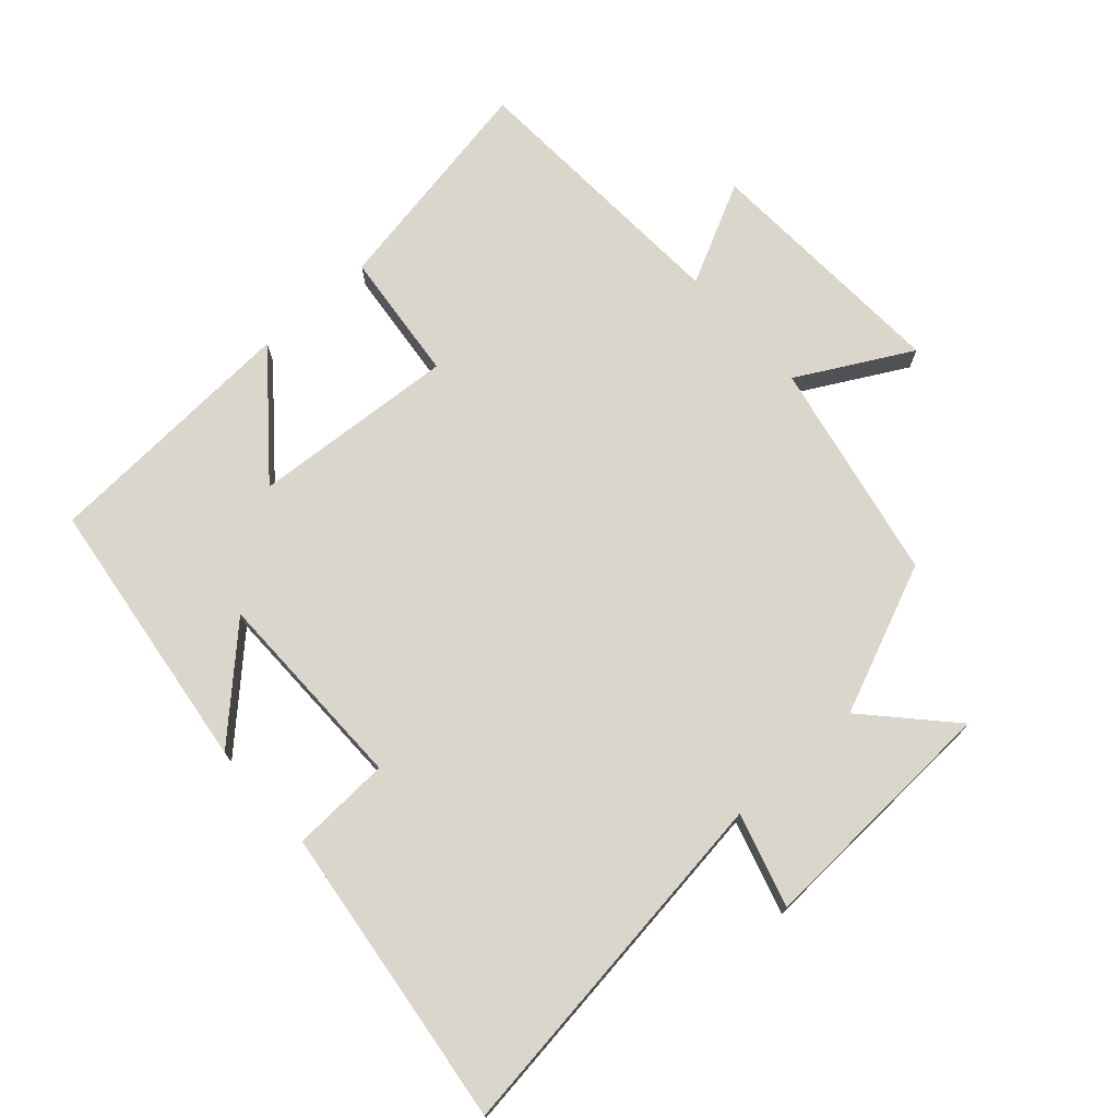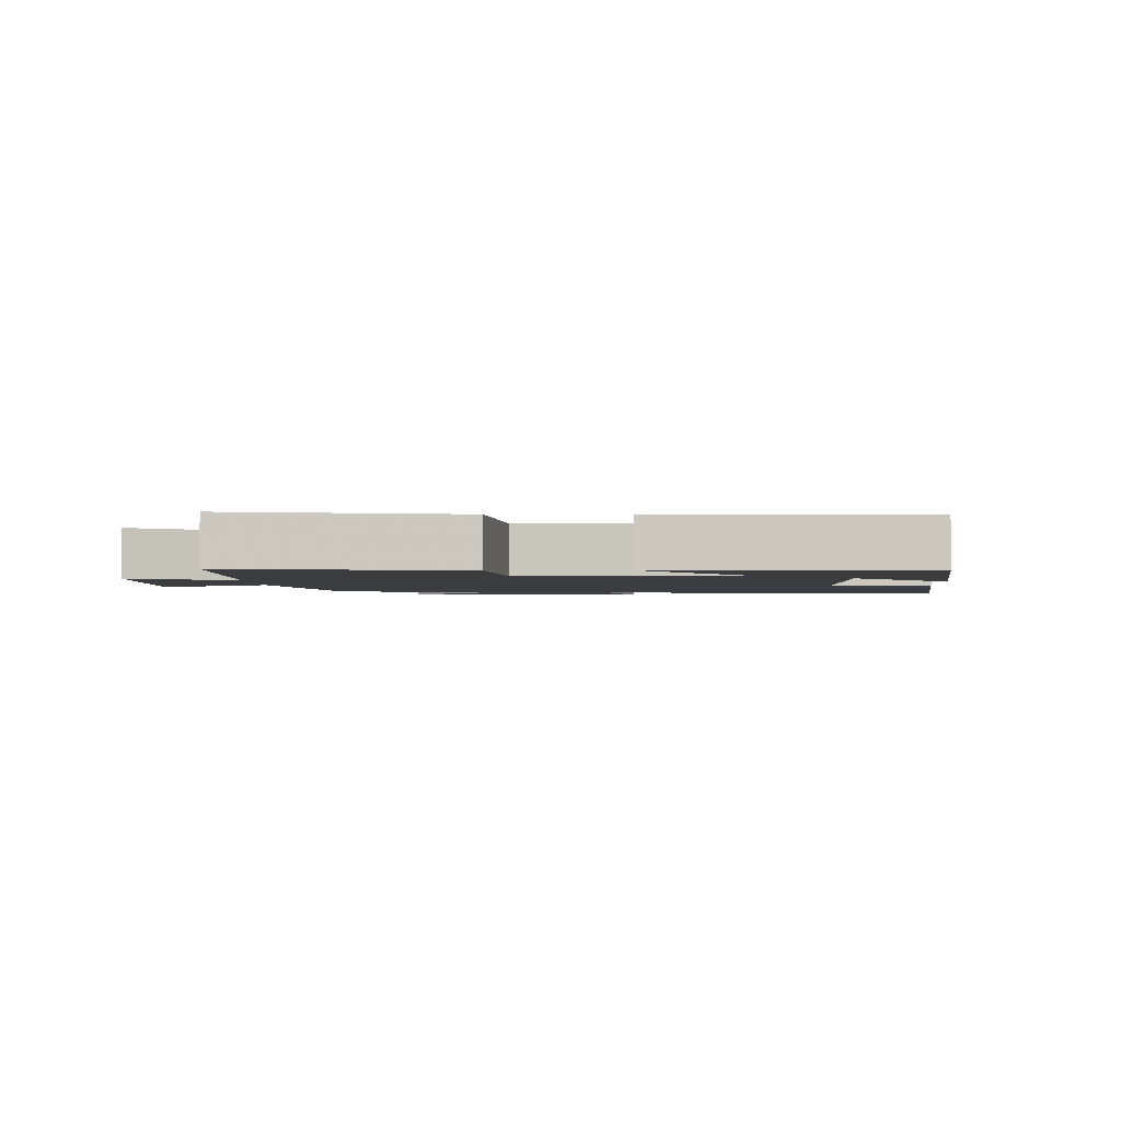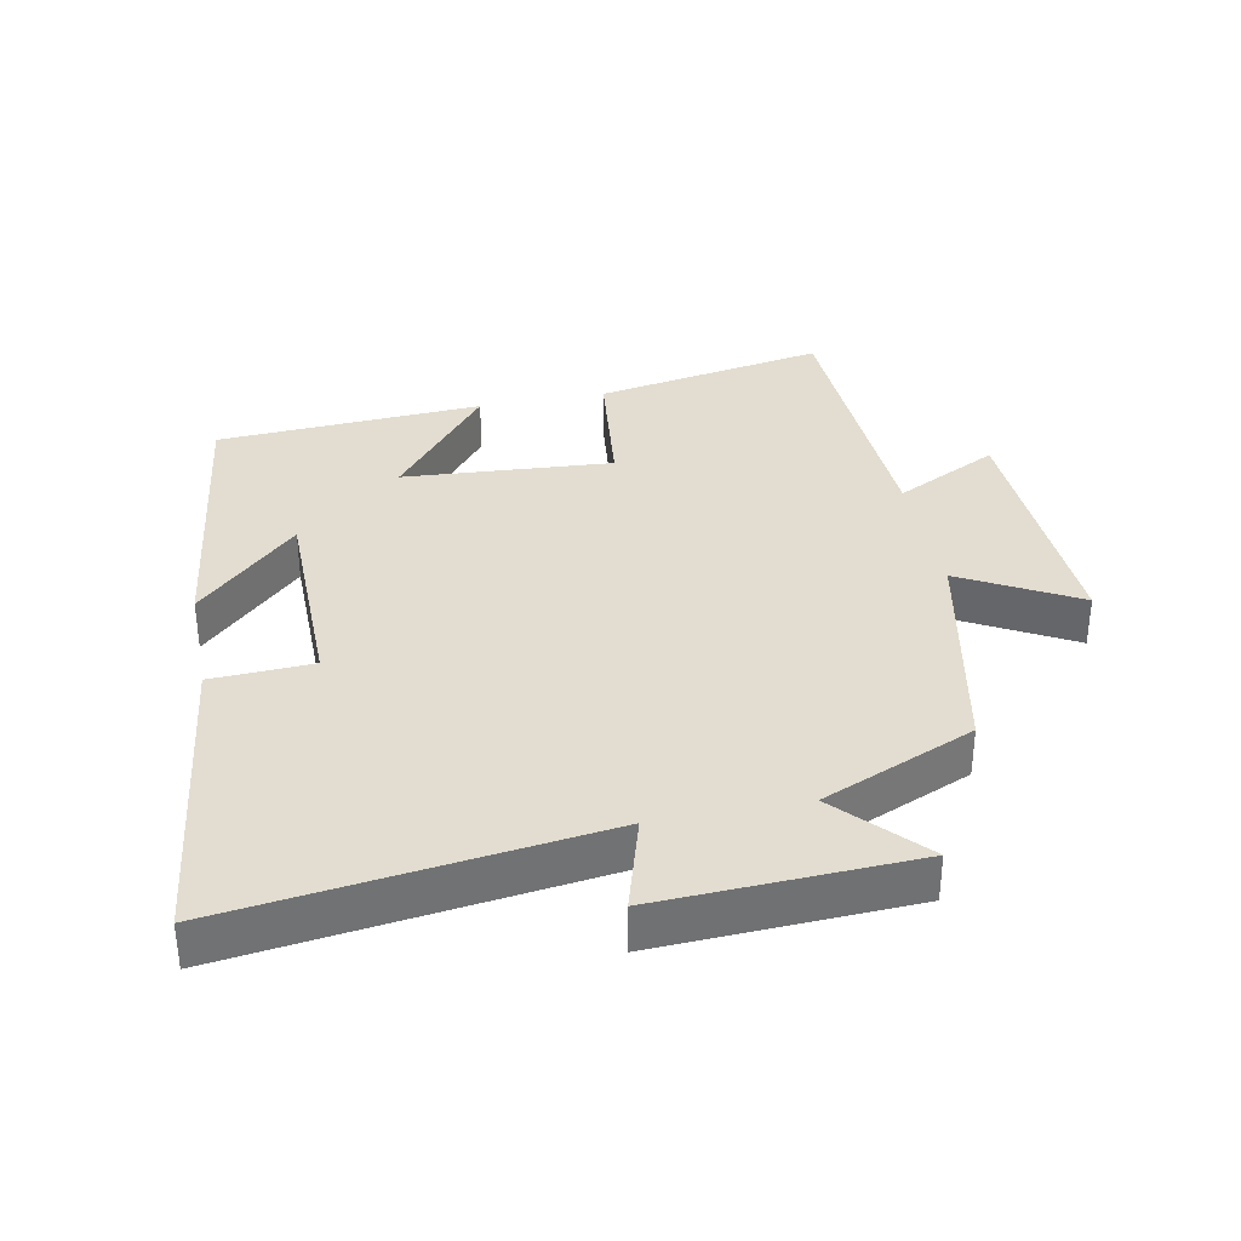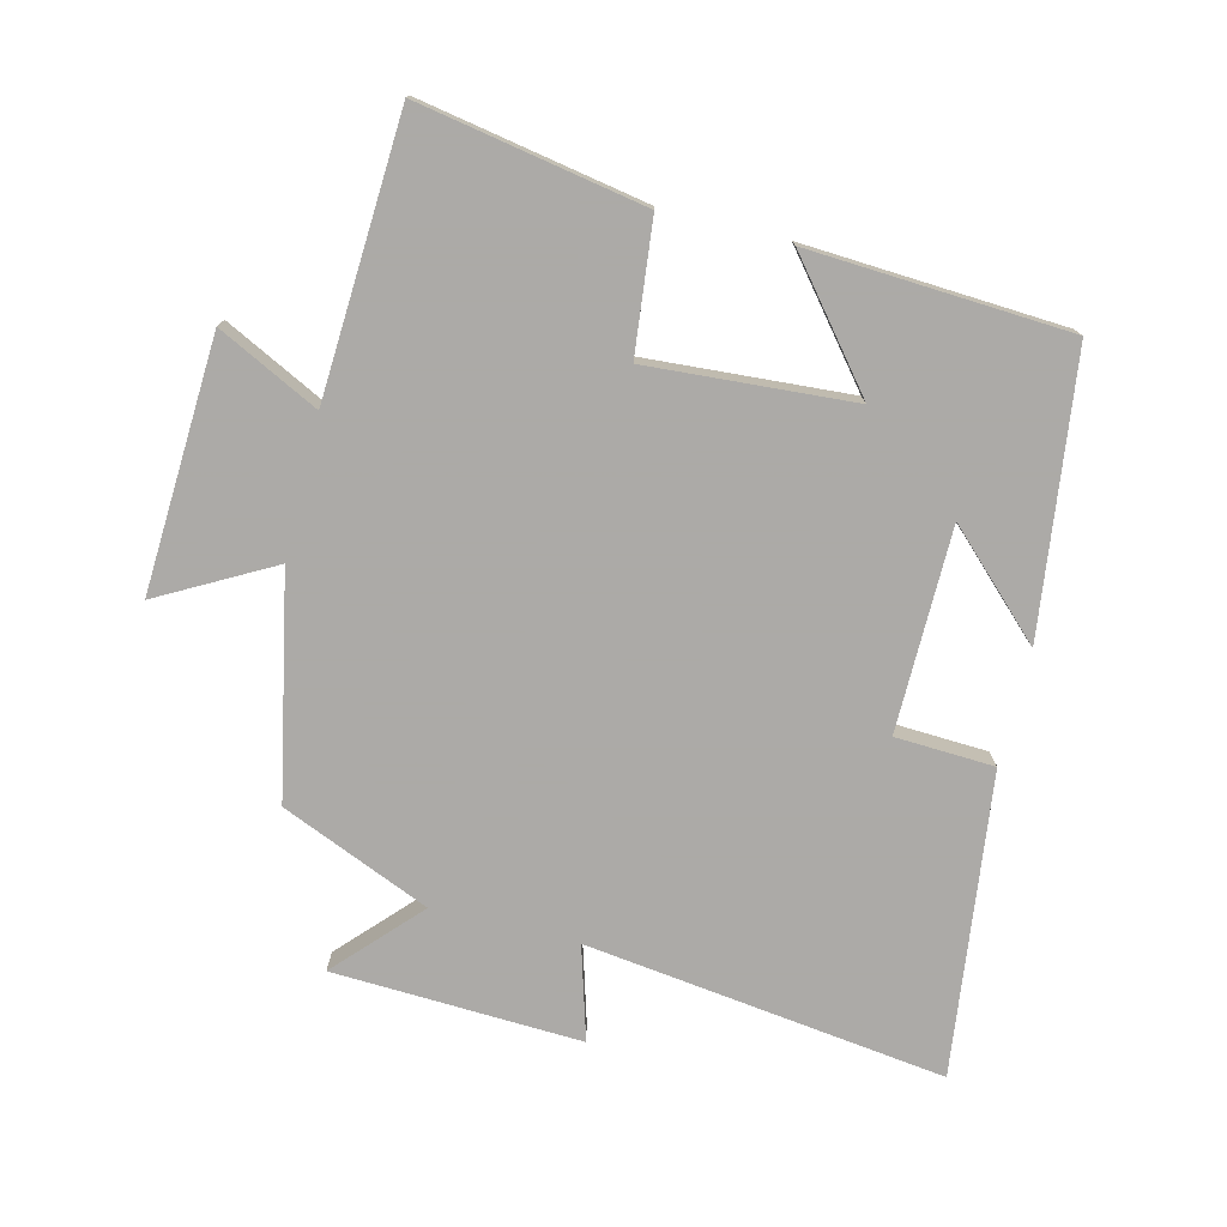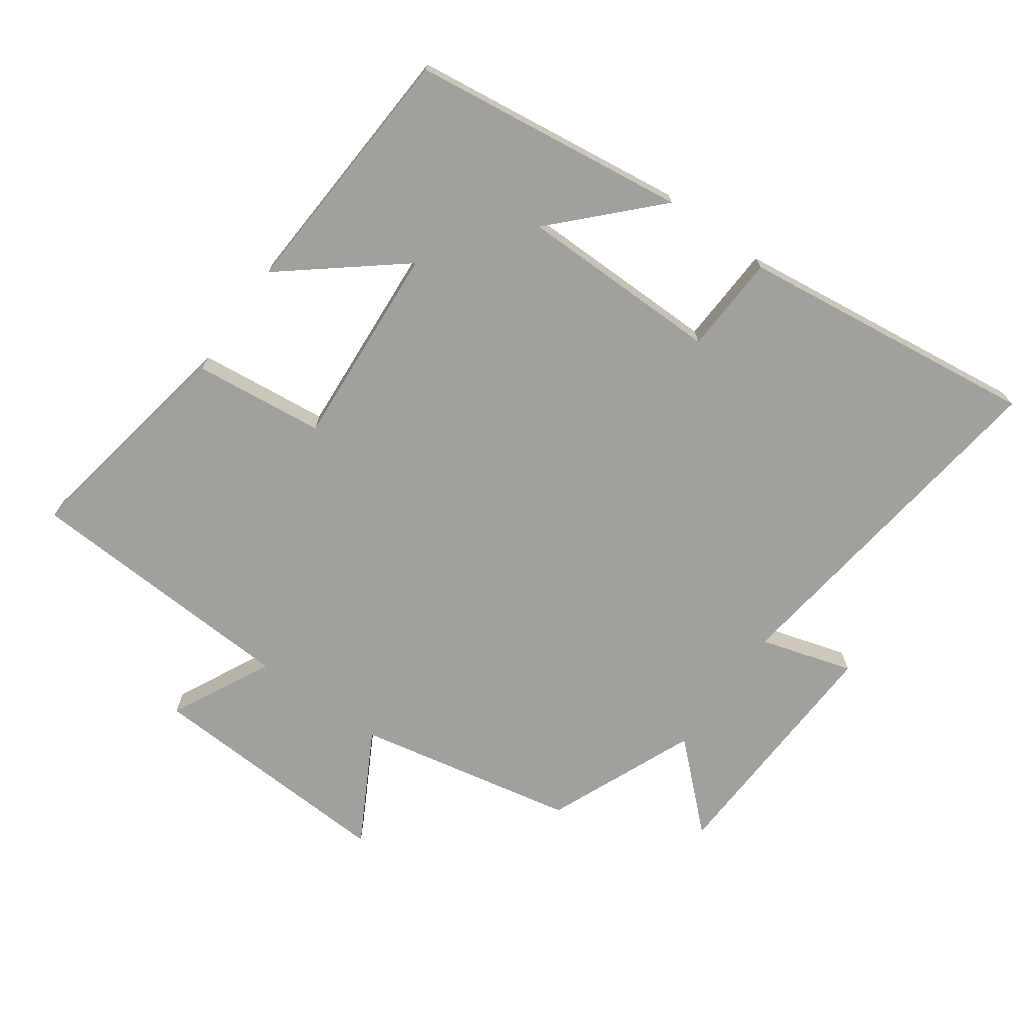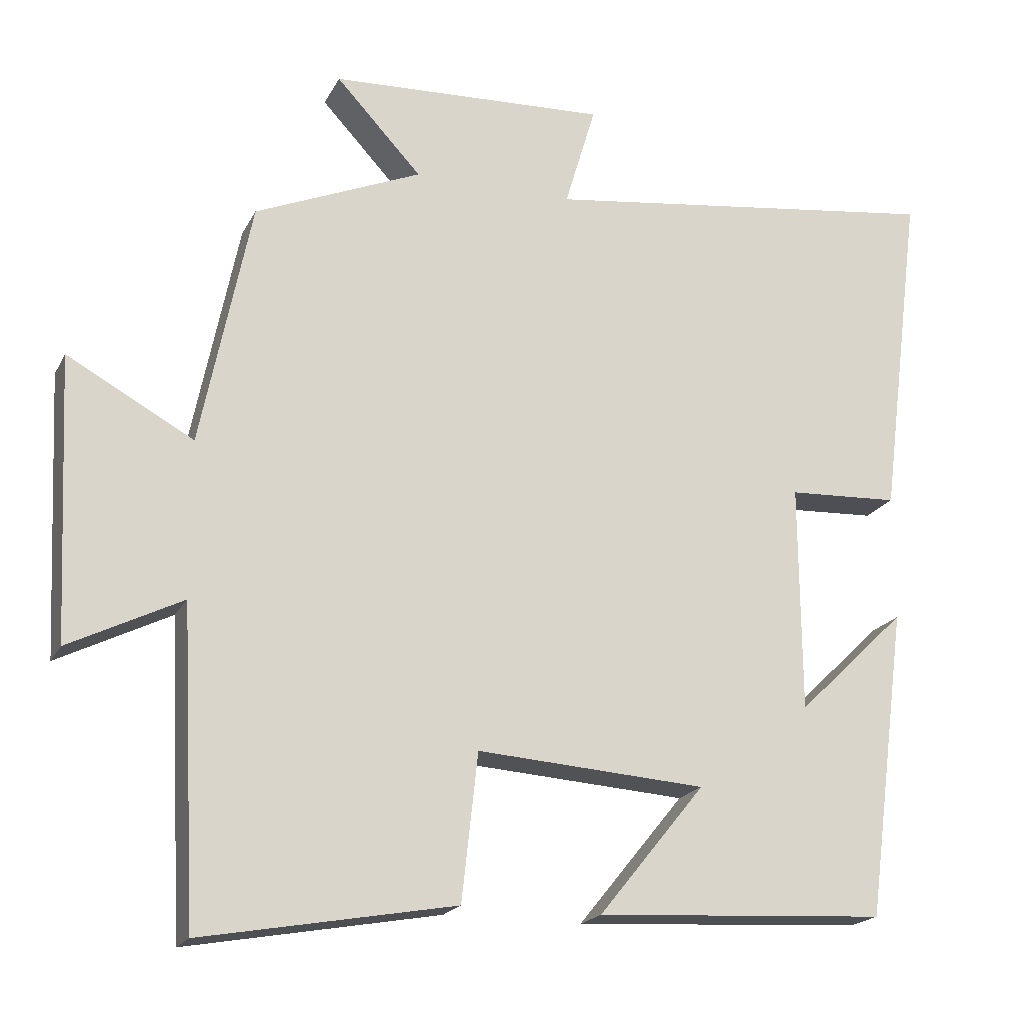
<metadata>
{"format":"obj","ext":"obj","renderer":"f3d","projection":"perspective","resolution":1024,"background":"white","views":[{"elev":73.6,"azim":-42.0,"up":"+Y"},{"elev":-2.4,"azim":-178.3,"up":"+Y"},{"elev":35.1,"azim":-11.2,"up":"+Y"},{"elev":-76.0,"azim":166.0,"up":"+Y"},{"elev":-71.7,"azim":-125.6,"up":"+Y"},{"elev":-19.4,"azim":159.7,"up":"+Z"}]}
</metadata>
<code>
v 0.432 0.07 0.405
v 0.5 0.07 0.071
v 0.671 0.07 0.165
v 0.653 0.07 -0.217
v 0.5 0.07 -0.141
v 0.479 0.07 -0.561
v 0.137 0.07 -0.5
v 0.115 0.07 -0.301
v -0.195 0.07 -0.323
v -0.051 0.07 -0.5
v -0.445 0.07 -0.478
v -0.5 0.07 -0.058
v -0.352 0.07 -0.201
v -0.35 0.07 0.107
v -0.5 0.07 0.114
v -0.558 0.07 0.57
v -0.012 0.07 0.5
v -0.054 0.07 0.641
v 0.322 0.07 0.625
v 0.206 0.07 0.5
v 0.432 0 0.405
v 0.5 0 0.071
v 0.671 0 0.165
v 0.653 0 -0.217
v 0.5 0 -0.141
v 0.479 0 -0.561
v 0.137 0 -0.5
v 0.115 0 -0.301
v -0.195 0 -0.323
v -0.051 0 -0.5
v -0.445 0 -0.478
v -0.5 0 -0.058
v -0.352 0 -0.201
v -0.35 0 0.107
v -0.5 0 0.114
v -0.558 0 0.57
v -0.012 0 0.5
v -0.054 0 0.641
v 0.322 0 0.625
v 0.206 0 0.5
f 17 18 19 20
f 17 20 1 2
f 16 17 2
f 15 16 2
f 14 15 2
f 13 14 2
f 10 11 12 13
f 9 10 13
f 8 9 13 2
f 7 8 2
f 6 7 2
f 5 6 2
f 2 3 4 5
f 40 39 38 37
f 22 21 40 37
f 22 37 36
f 22 36 35
f 22 35 34
f 22 34 33
f 33 32 31 30
f 33 30 29
f 22 33 29 28
f 22 28 27
f 22 27 26
f 22 26 25
f 25 24 23 22
f 1 21 22 2
f 2 22 23 3
f 3 23 24 4
f 4 24 25 5
f 5 25 26 6
f 6 26 27 7
f 7 27 28 8
f 8 28 29 9
f 9 29 30 10
f 10 30 31 11
f 11 31 32 12
f 12 32 33 13
f 13 33 34 14
f 14 34 35 15
f 15 35 36 16
f 16 36 37 17
f 17 37 38 18
f 18 38 39 19
f 19 39 40 20
f 20 40 21 1

</code>
